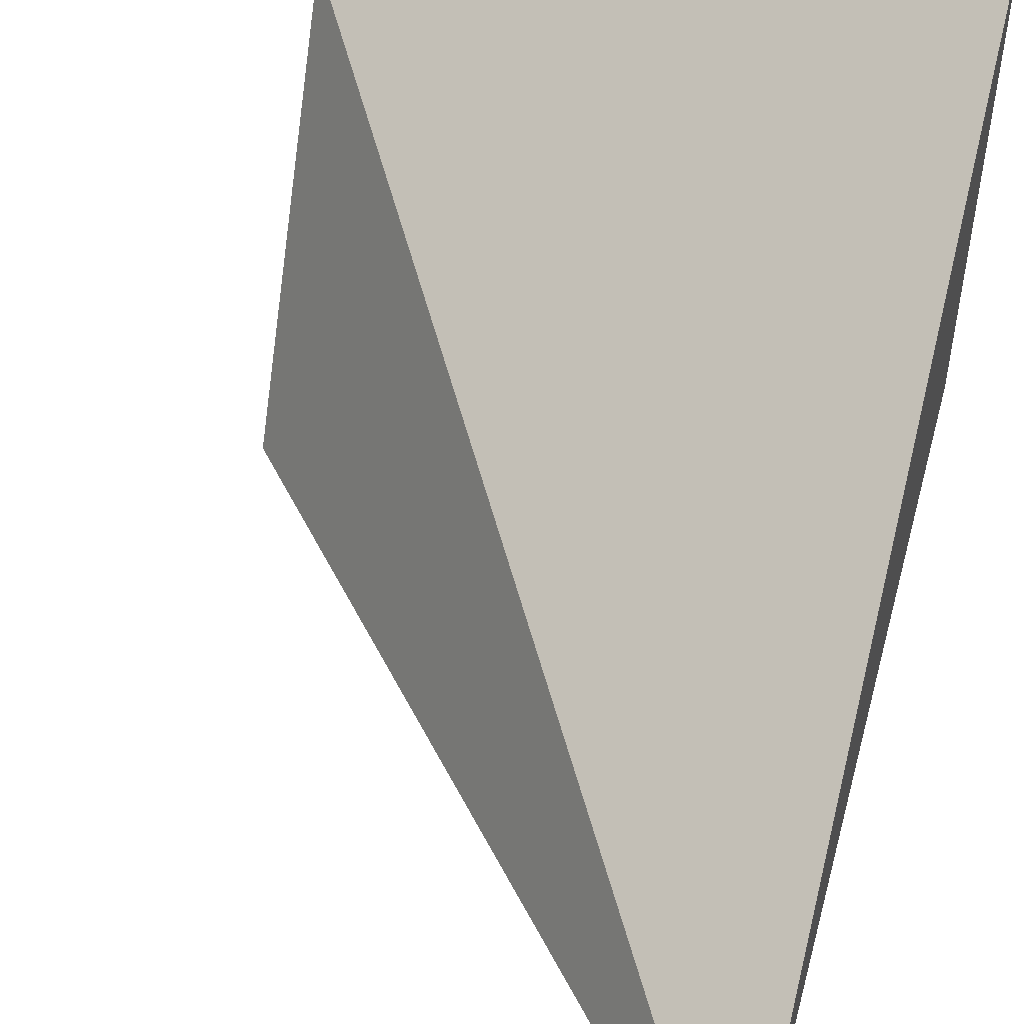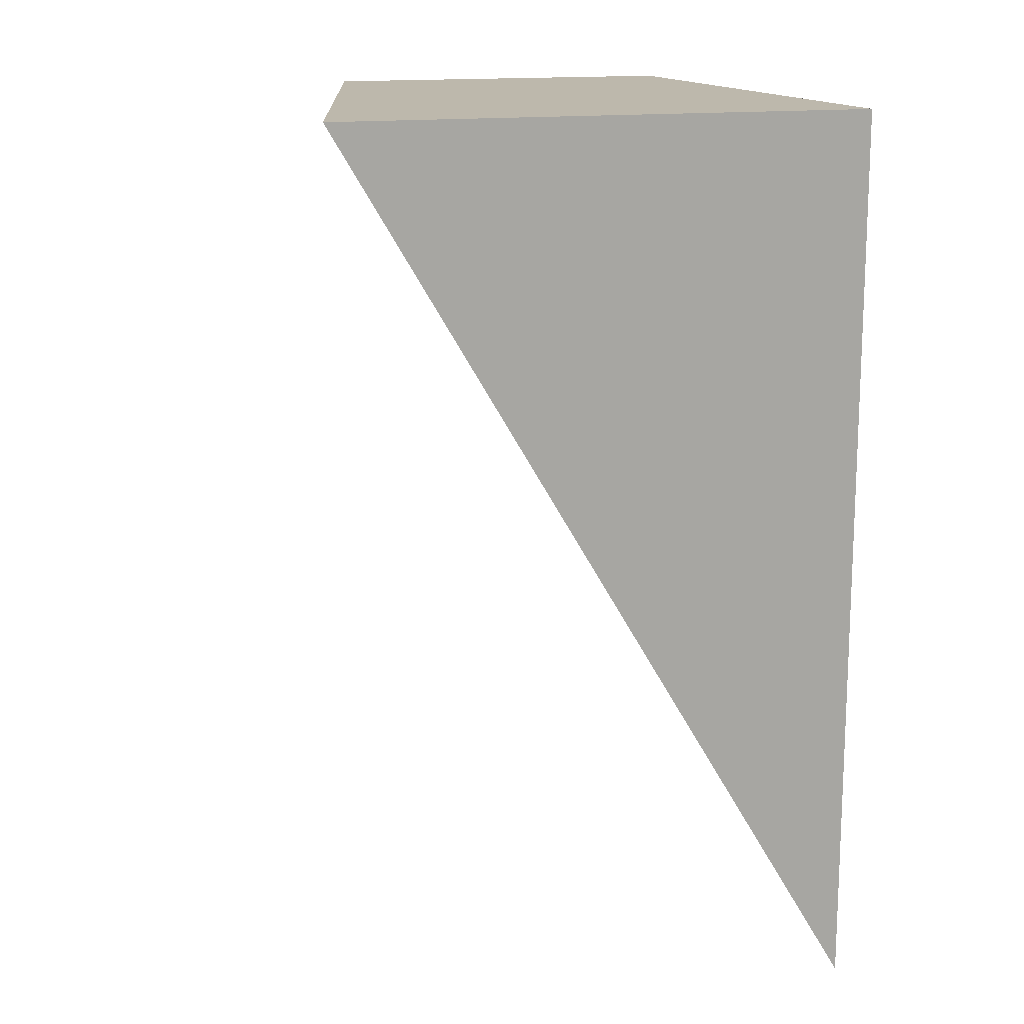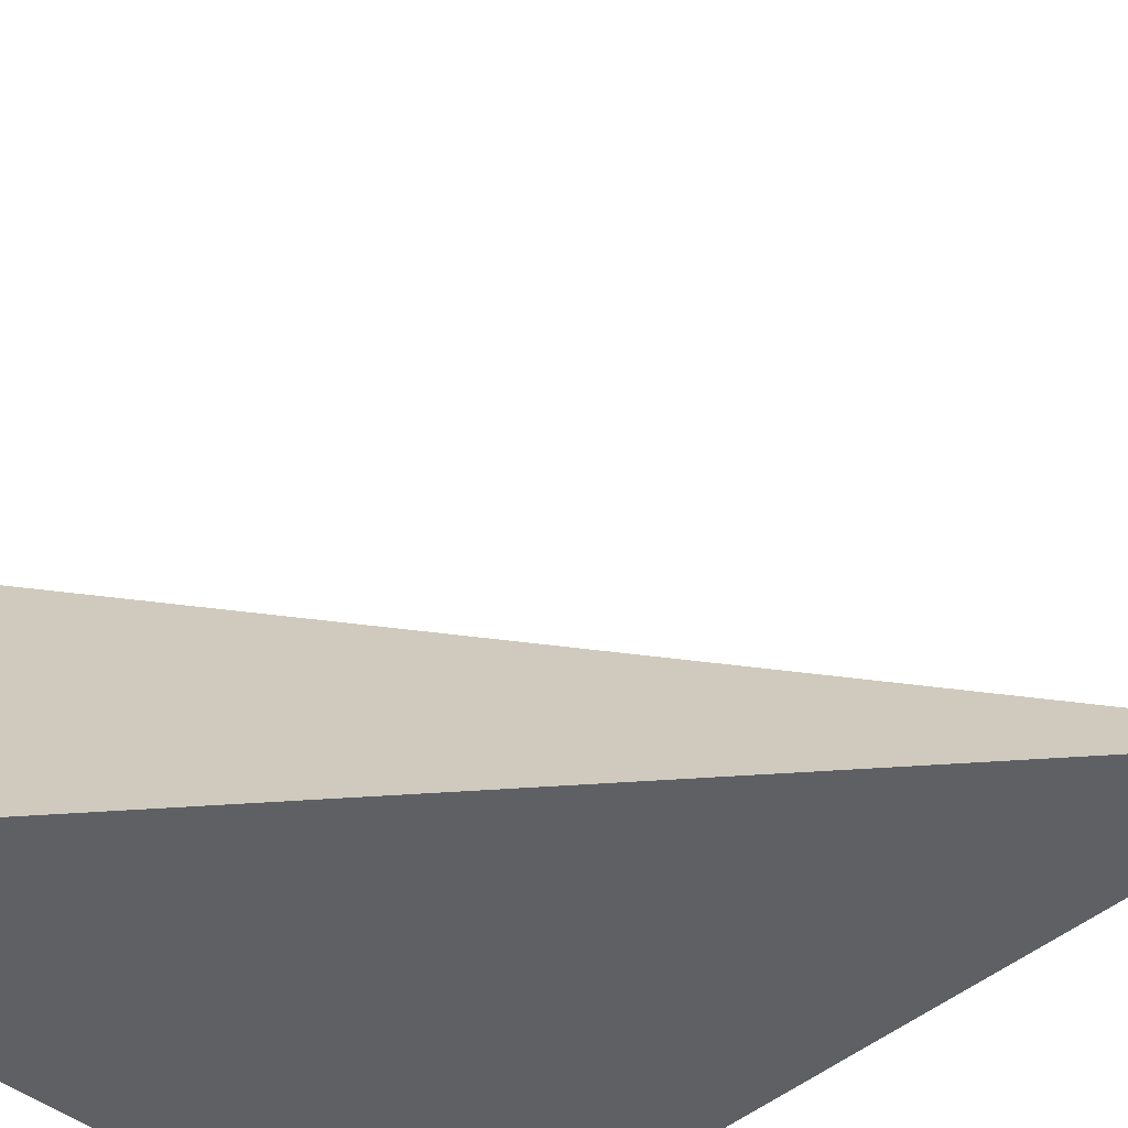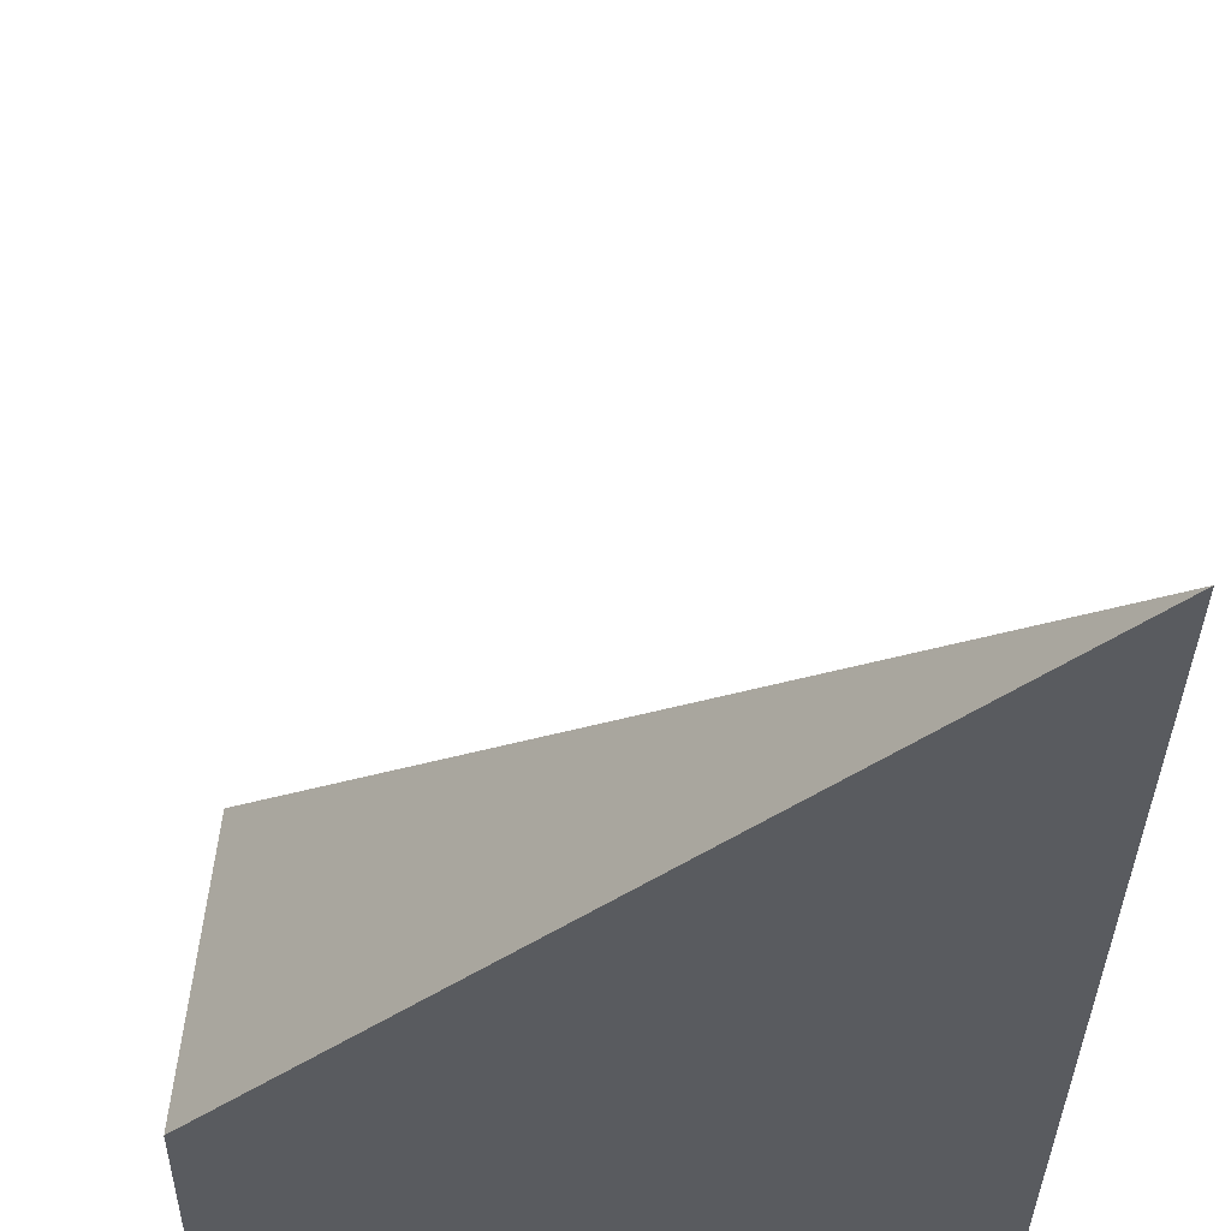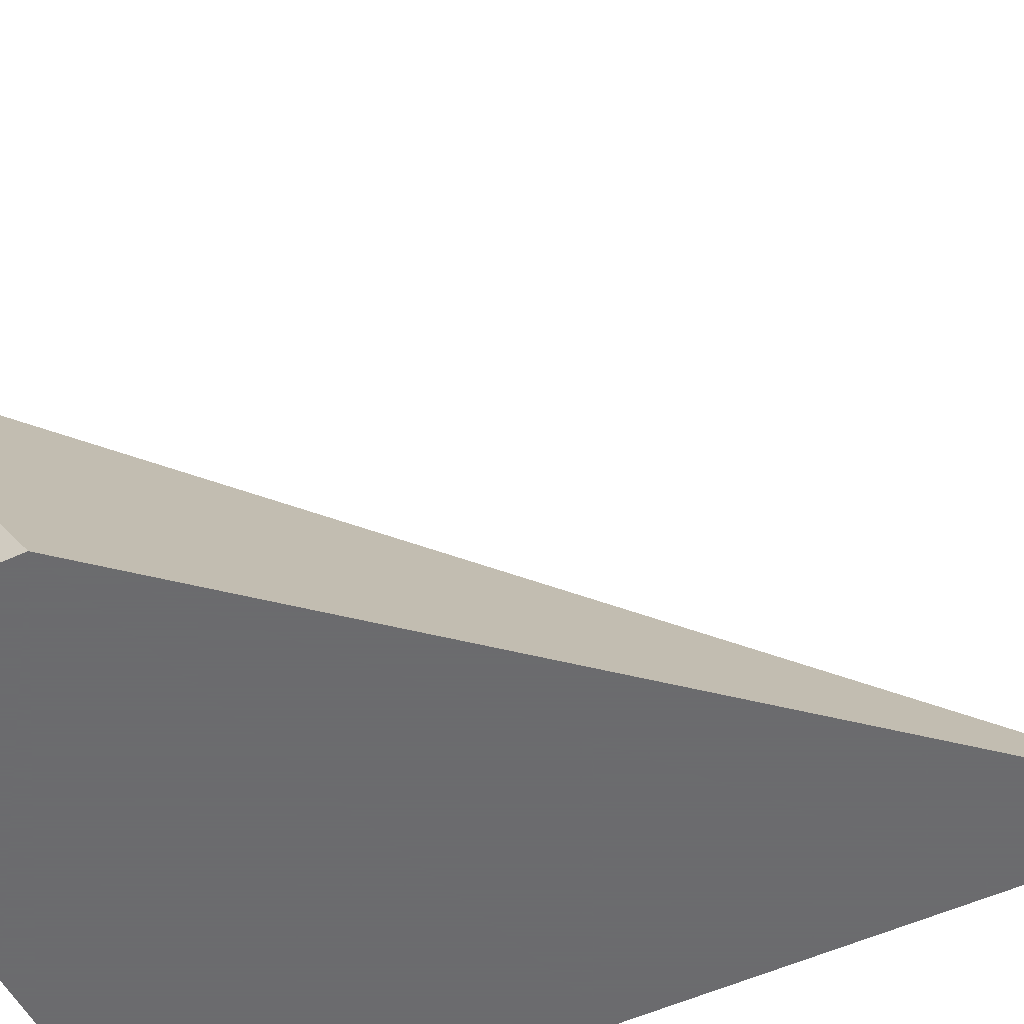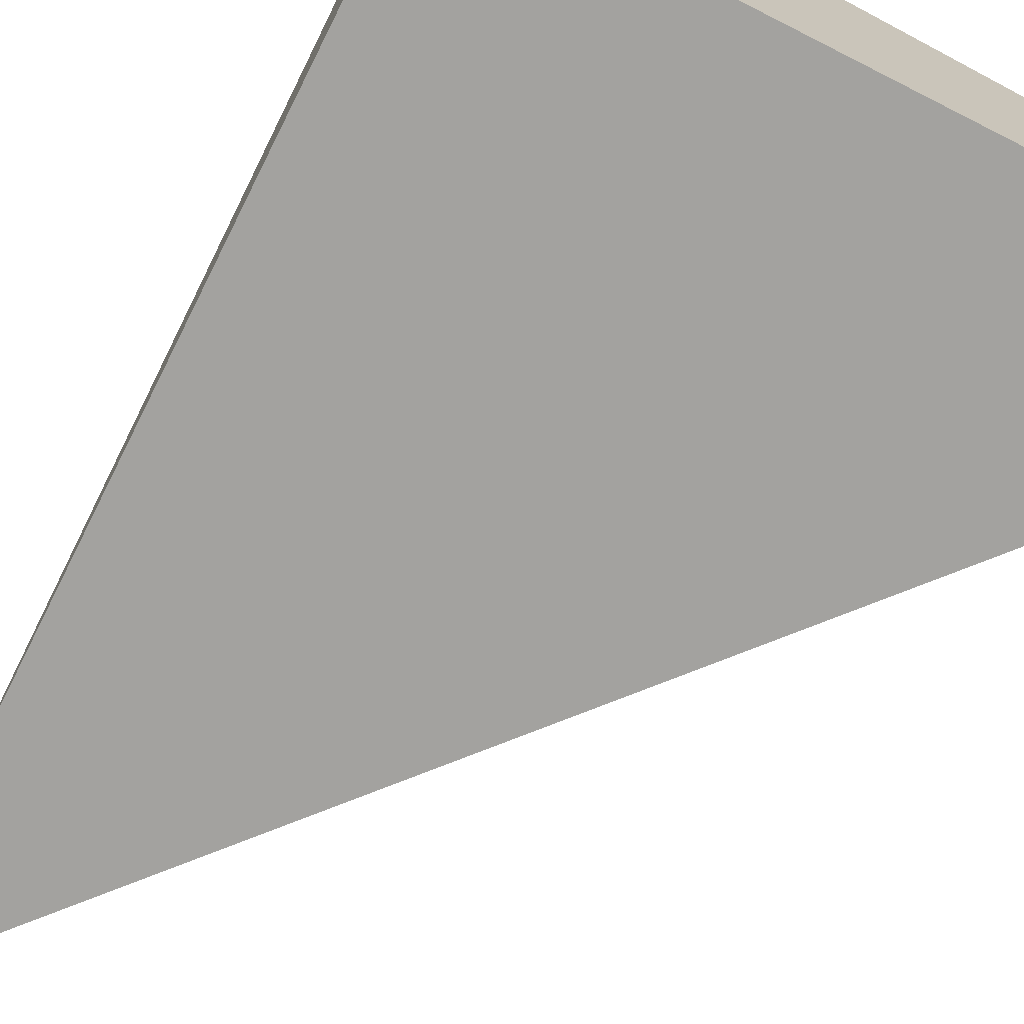
<metadata>
{"format":"obj","ext":"obj","renderer":"f3d","projection":"perspective","resolution":1024,"background":"white","views":[{"elev":51.6,"azim":15.0,"up":"+Z"},{"elev":14.9,"azim":72.3,"up":"+Y"},{"elev":-43.9,"azim":-43.9,"up":"+Z"},{"elev":-32.7,"azim":-1.0,"up":"+Z"},{"elev":-53.5,"azim":-63.8,"up":"+Z"},{"elev":-72.6,"azim":153.2,"up":"+Z"}]}
</metadata>
<code>
v 0.05252 0.01483 0.003501
v 0.05252 0.01777 0.003501
v 0.05989 0.006389 0.003501
v 0.05252 0.01777 0.008277
v 0.05989 0.01777 0.003501
v 0.05989 0.01777 0.01027
f 1 2 5
f 1 5 3
f 1 3 4
f 1 4 2
f 2 4 6
f 2 6 5
f 3 5 6
f 3 6 4

</code>
